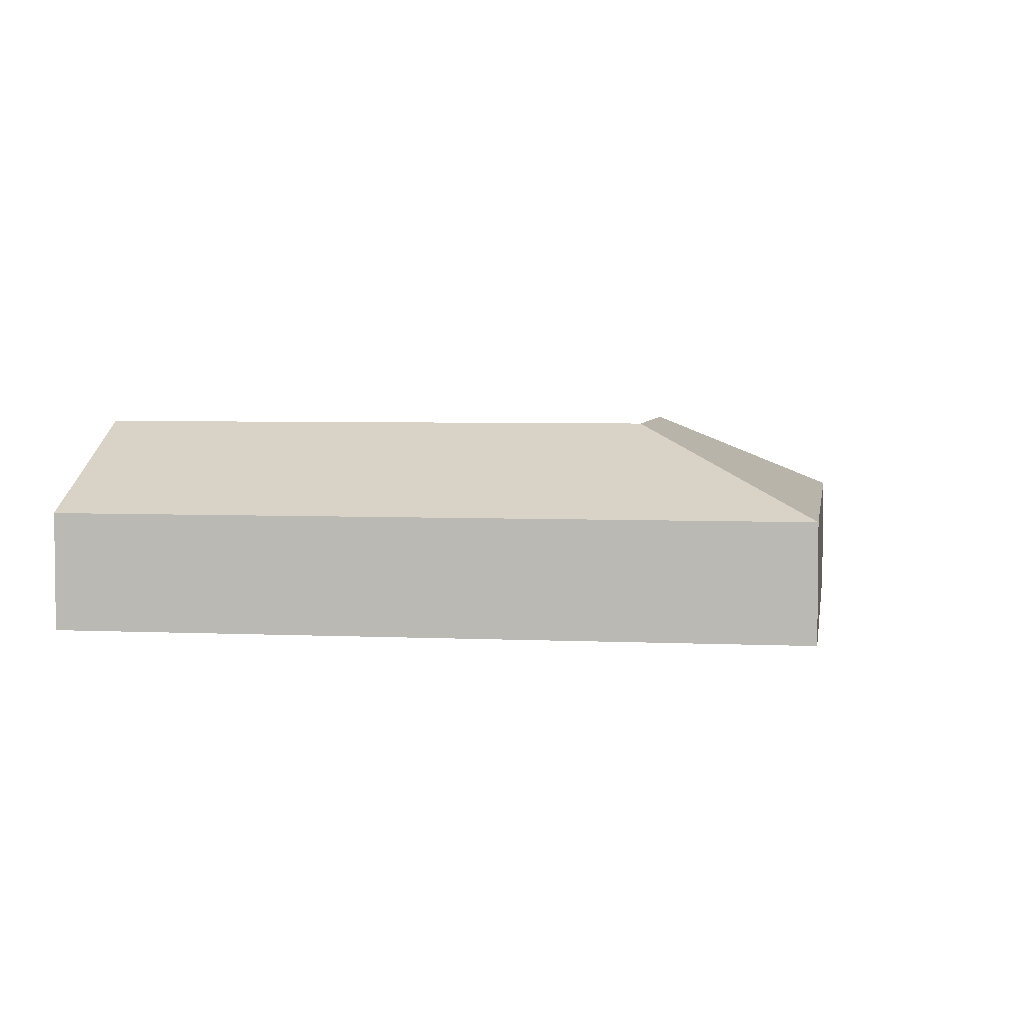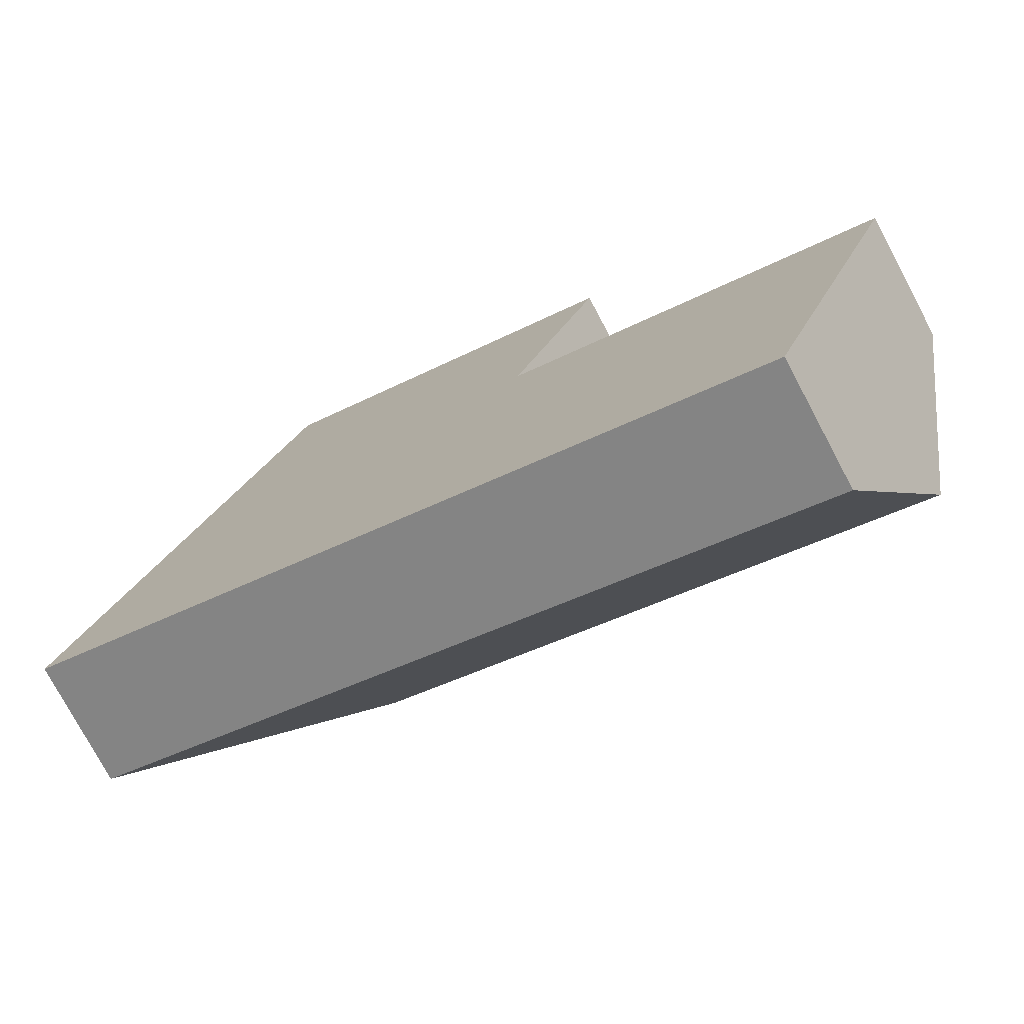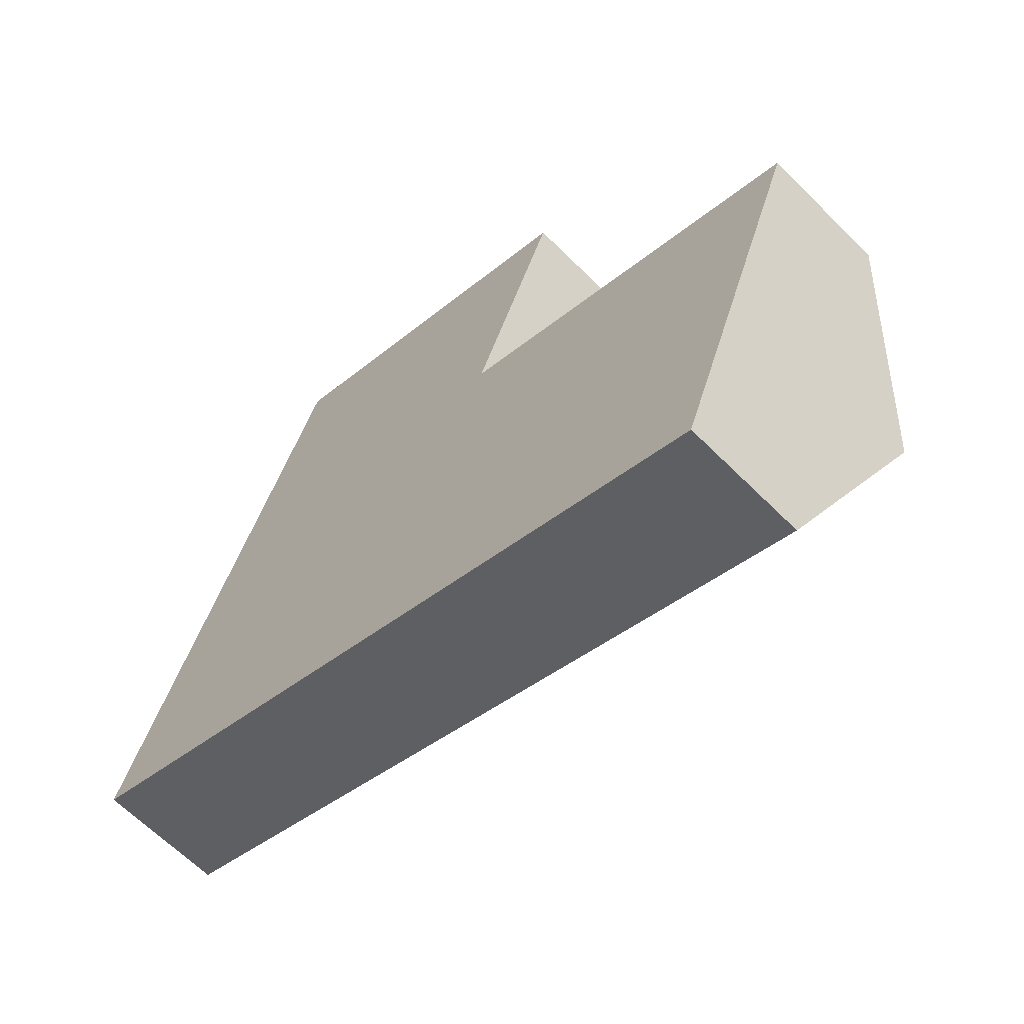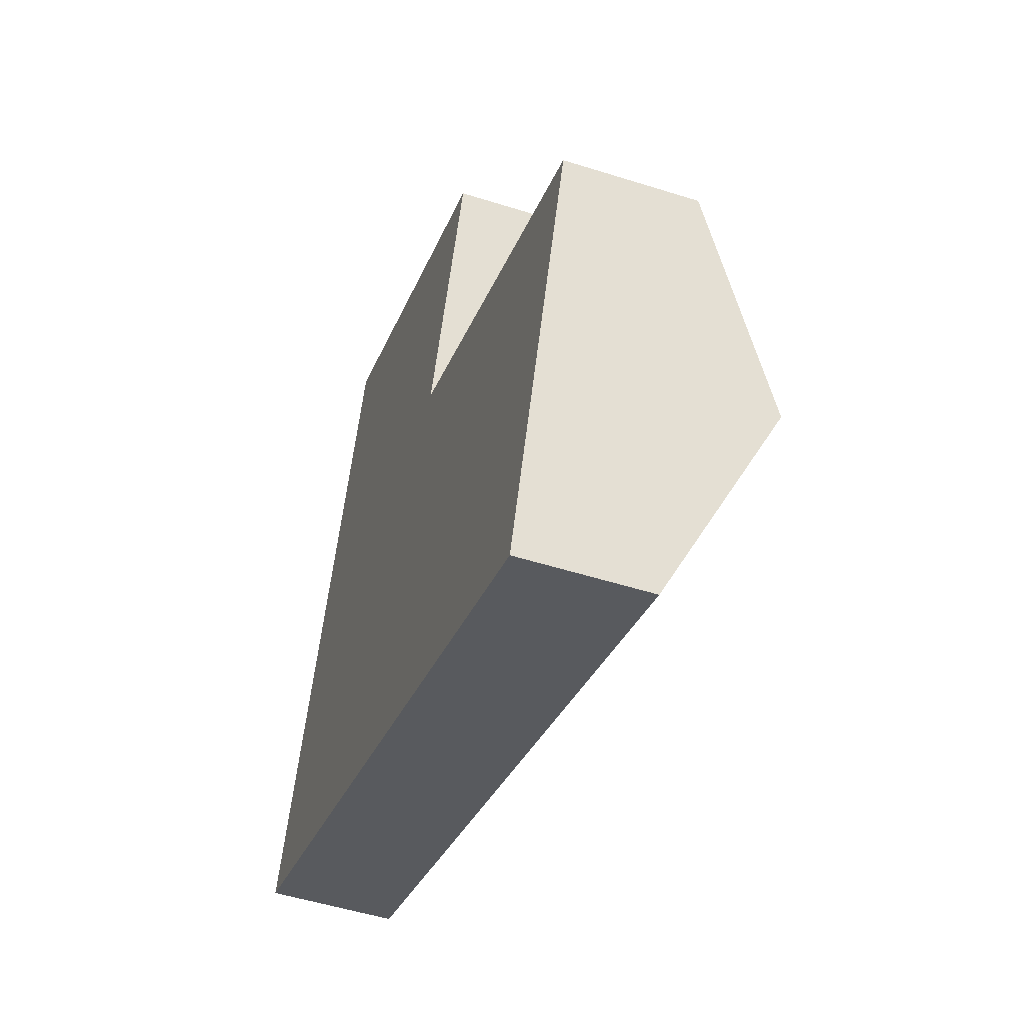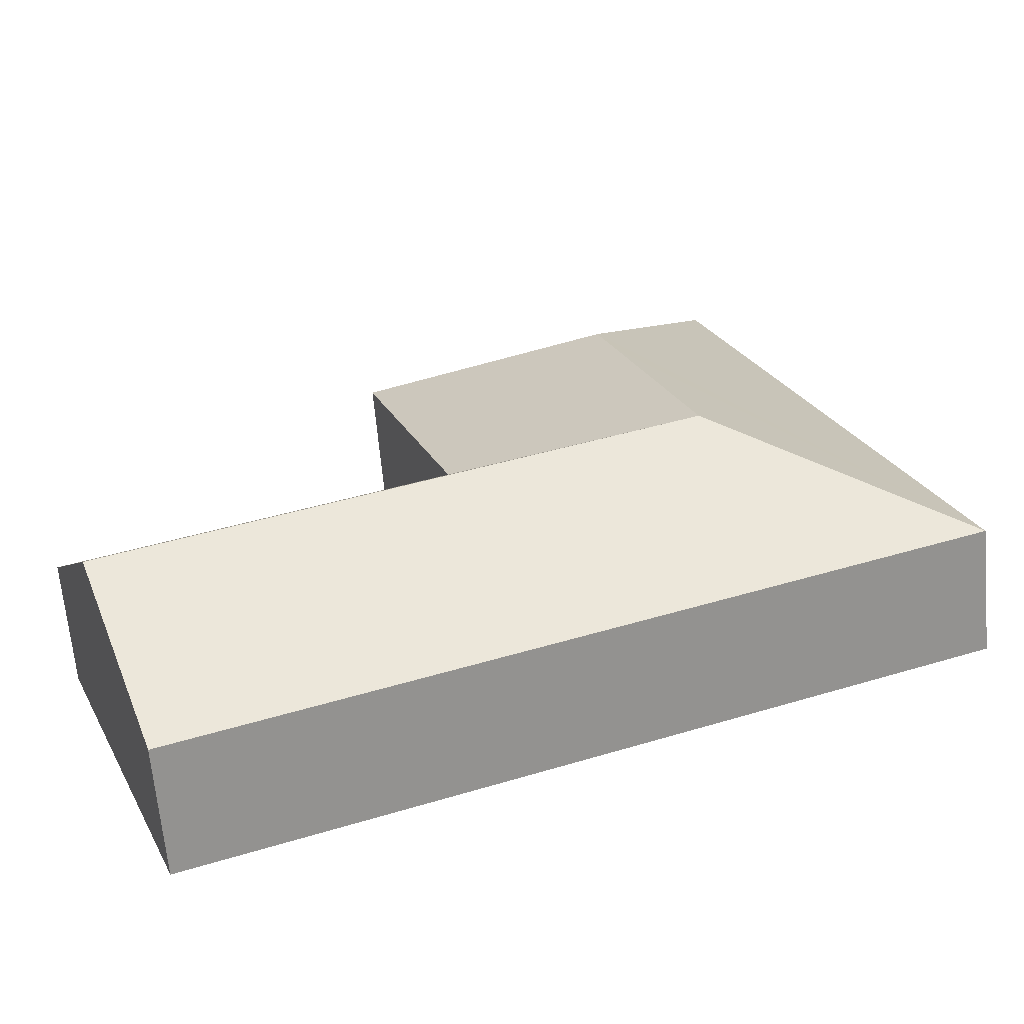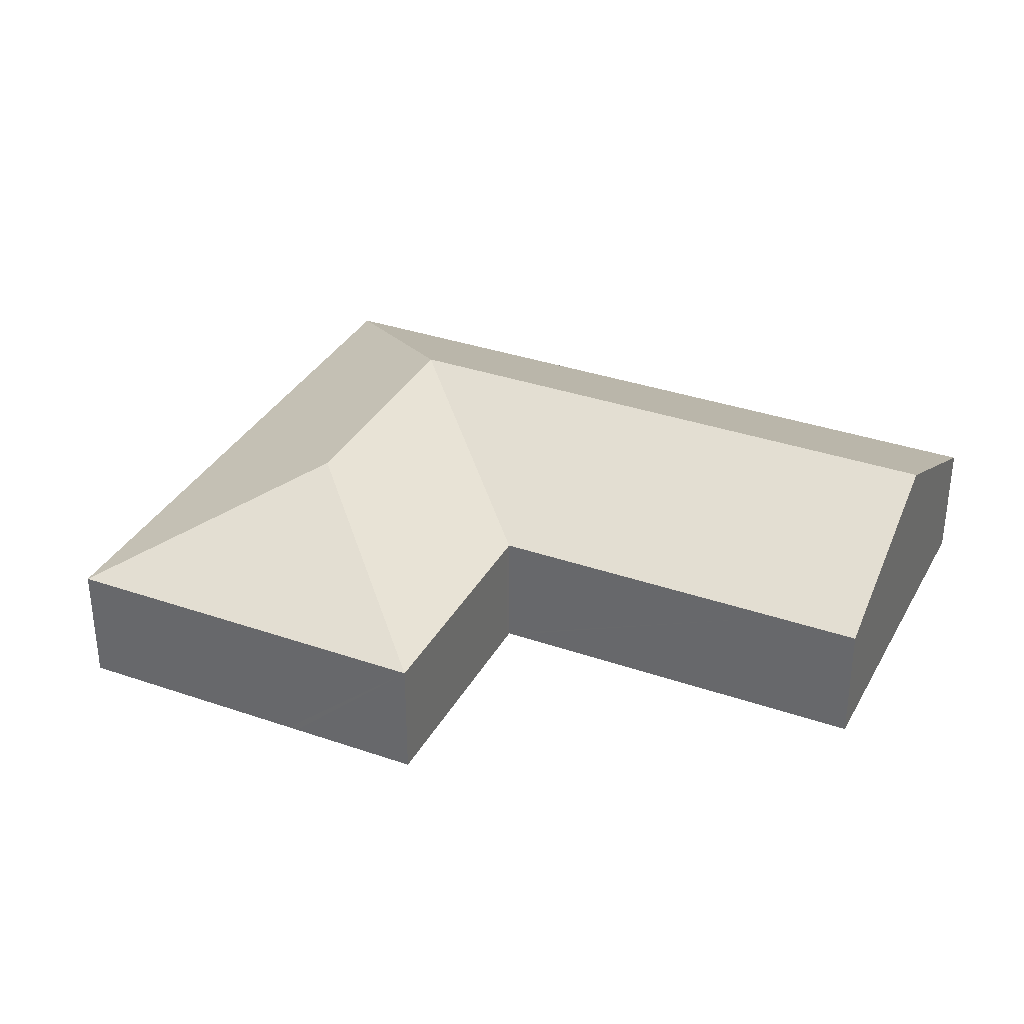
<metadata>
{"format":"obj","ext":"obj","renderer":"f3d","projection":"perspective","resolution":1024,"background":"white","views":[{"elev":4.3,"azim":-150.5,"up":"+Y"},{"elev":-76.1,"azim":28.0,"up":"+Z"},{"elev":-63.8,"azim":44.7,"up":"+Z"},{"elev":-50.5,"azim":70.8,"up":"+Z"},{"elev":-64.8,"azim":-174.8,"up":"+Z"},{"elev":34.1,"azim":45.8,"up":"+Y"}]}
</metadata>
<code>
v  8.688 2.353 9.811
v  6.493 4.075 6.665
v  4.328 2.353 11.46
v  11.29 2.353 8.829
v  8.877 2.352 9.74
v  2.66 2.353 7.041
v  0 2.353 1.441e-16
v  6.138 4.075 5.727
v  4.791 4.075 2.159
v  10.81 2.353 7.568
v  9.617 2.353 4.413
v  9.582 2.353 4.319
v  8.363 4.075 0.81
v  9.675 2.353 4.284
v  15.44 4.075 -1.862
v  15.19 2.353 2.203
v  16.75 2.352 1.612
v  7.051 2.353 -2.664
v  14.13 2.353 -5.336
v  11.29 -5.406e-16 8.829
v  10.81 -4.634e-16 7.568
v  9.617 -2.702e-16 4.413
v  9.582 -2.645e-16 4.319
v  16.75 -9.871e-17 1.612
v  15.44 1.14e-16 -1.862
v  14.13 3.267e-16 -5.336
v  9.675 -2.623e-16 4.284
v  15.19 -1.349e-16 2.203
v  4.328 -7.016e-16 11.46
v  8.688 -6.008e-16 9.811
v  8.877 -5.964e-16 9.74
v  7.051 1.631e-16 -2.664
v  0 0 0
v  2.66 -4.311e-16 7.041
g defaultobject
f 1 2 3
f 2 1 4
f 4 1 5
f 2 6 3
f 6 2 7
f 7 2 8
f 7 8 9
f 10 2 4
f 2 10 11
f 2 11 8
f 8 11 9
f 9 11 12
f 12 13 9
f 13 12 14
f 13 14 15
f 15 14 16
f 15 16 17
f 18 15 19
f 15 18 13
f 13 18 7
f 13 7 9
f 20 10 4
f 10 20 21
f 10 21 11
f 11 21 22
f 11 22 12
f 12 22 23
f 24 15 17
f 15 24 25
f 15 25 19
f 19 25 26
f 23 14 12
f 14 23 16
f 16 23 27
f 16 27 28
f 16 28 17
f 17 28 24
f 29 1 3
f 1 29 30
f 1 30 5
f 5 30 4
f 4 30 31
f 4 31 20
f 26 18 19
f 18 26 32
f 18 32 7
f 7 32 33
f 33 6 7
f 6 33 34
f 6 34 3
f 3 34 29
f 25 32 26
f 32 25 24
f 32 24 28
f 32 28 33
f 33 28 27
f 33 27 23
f 33 23 22
f 33 22 21
f 33 21 34
f 34 21 20
f 34 20 31
f 34 31 30
f 34 30 29

</code>
